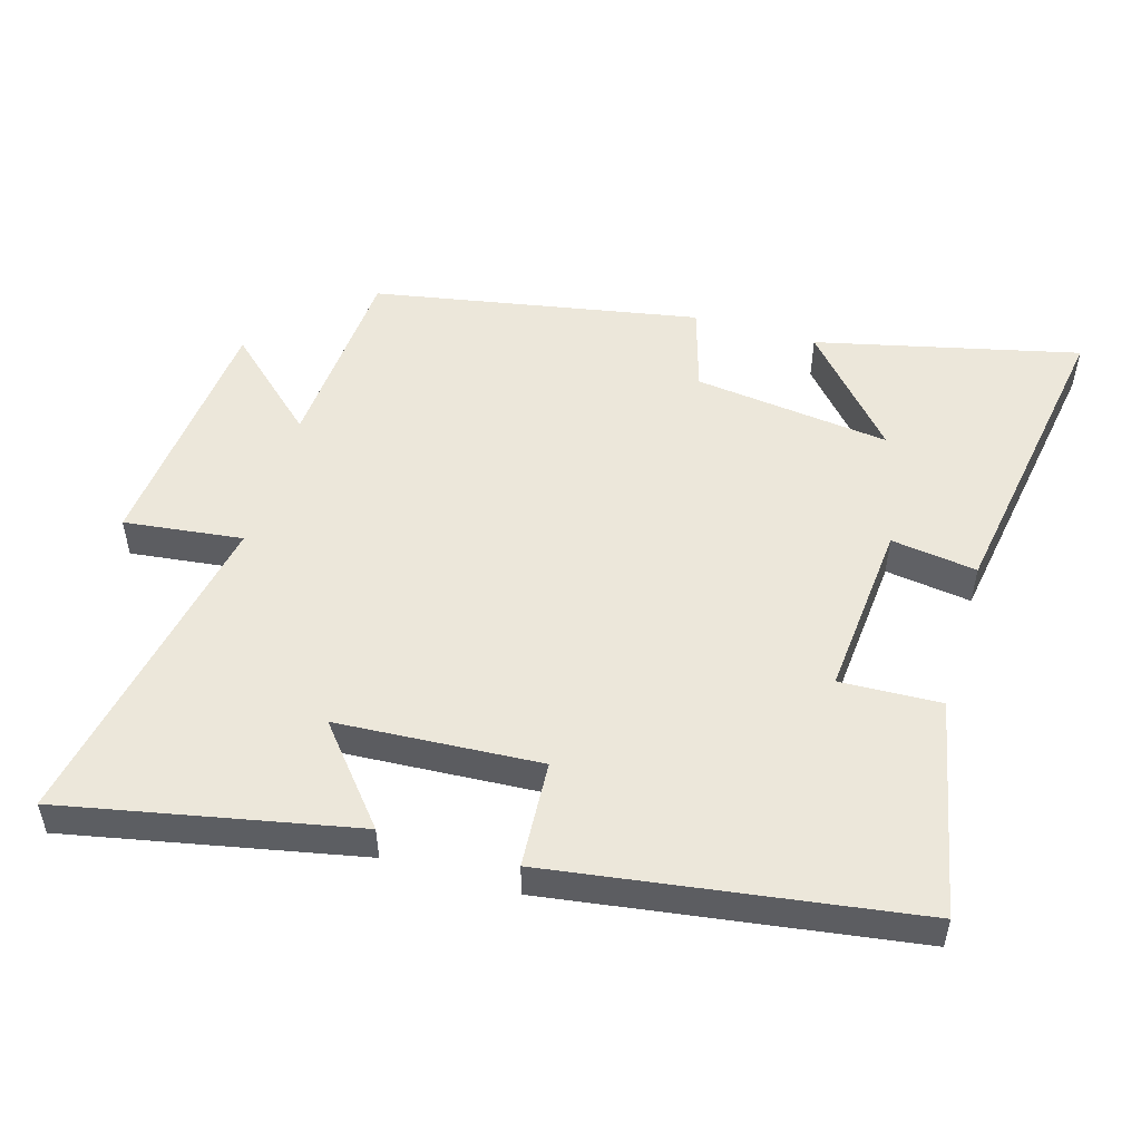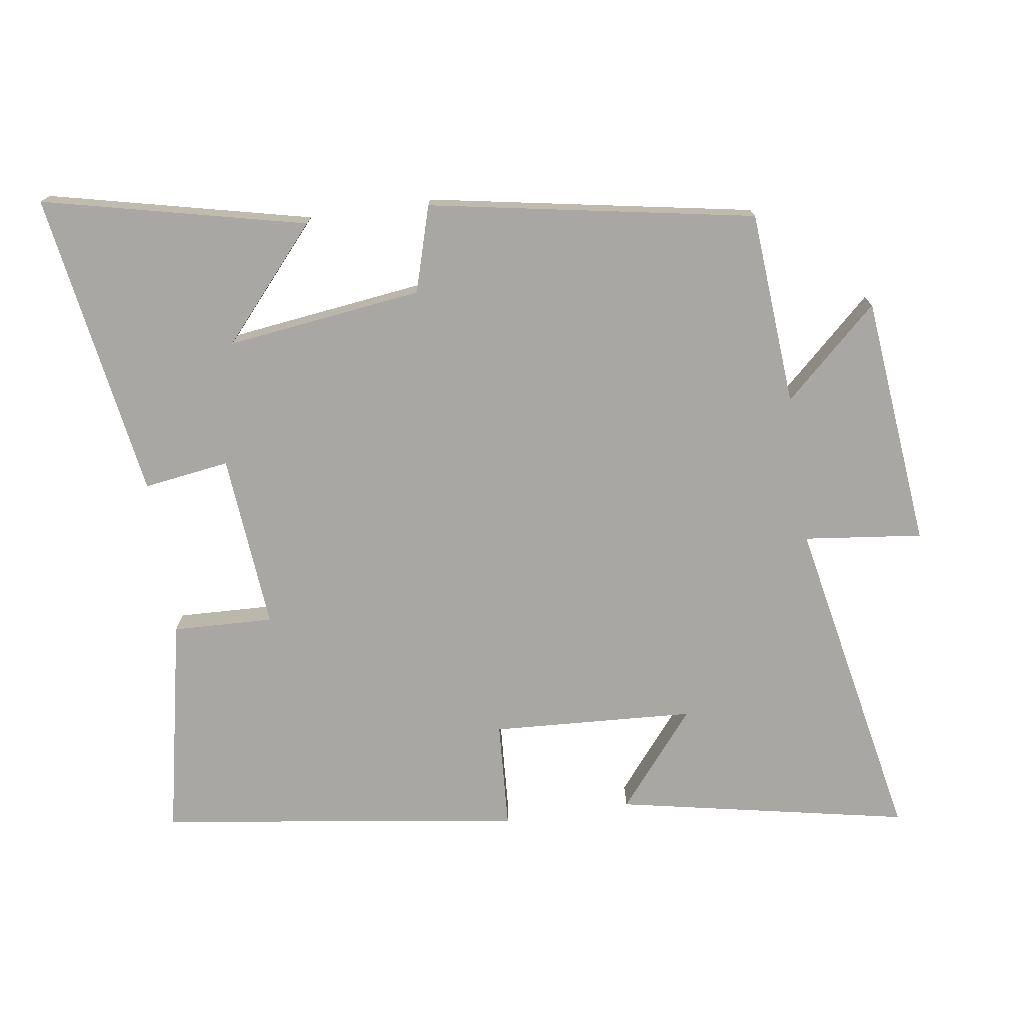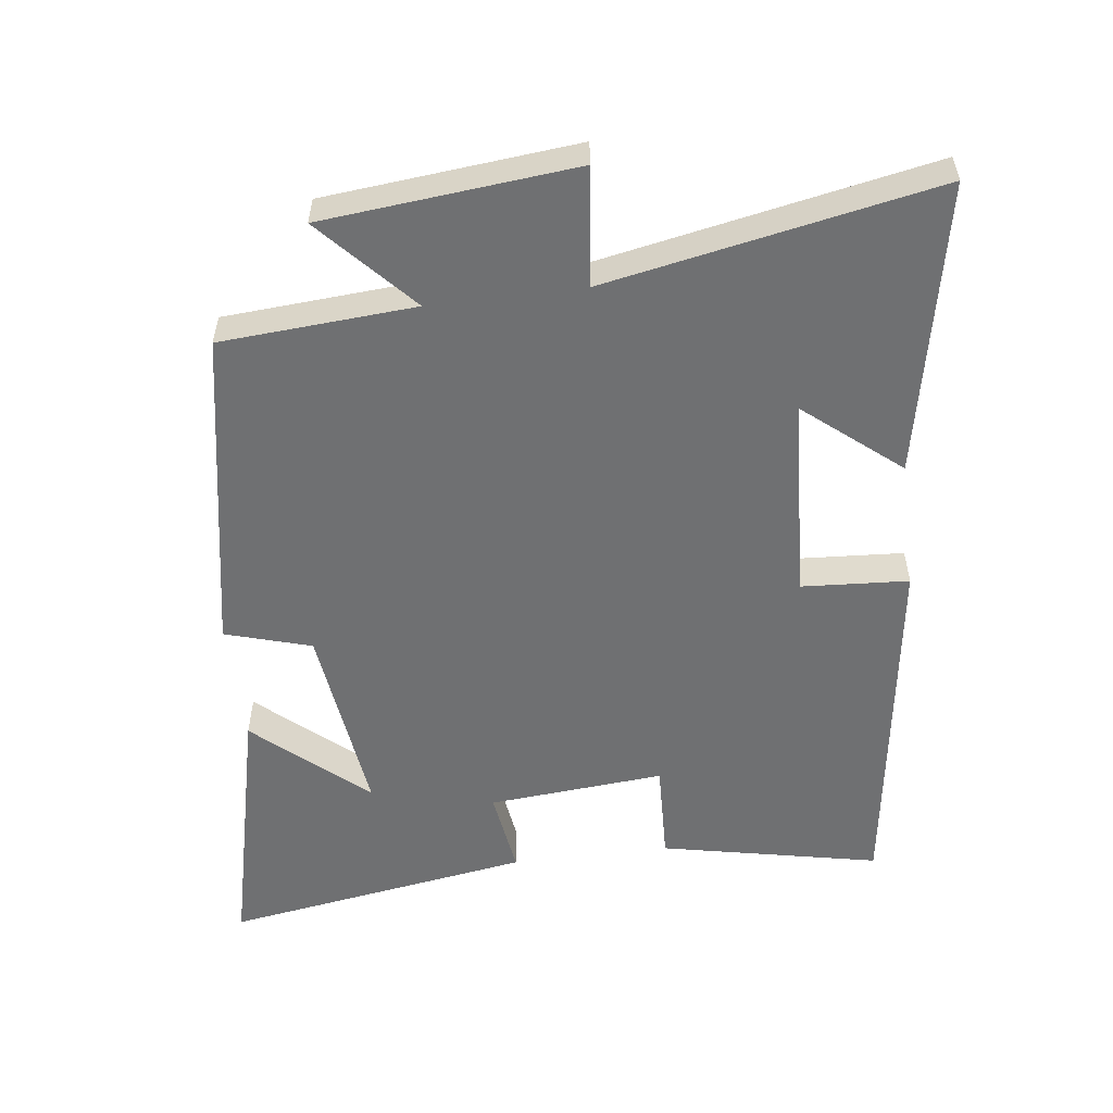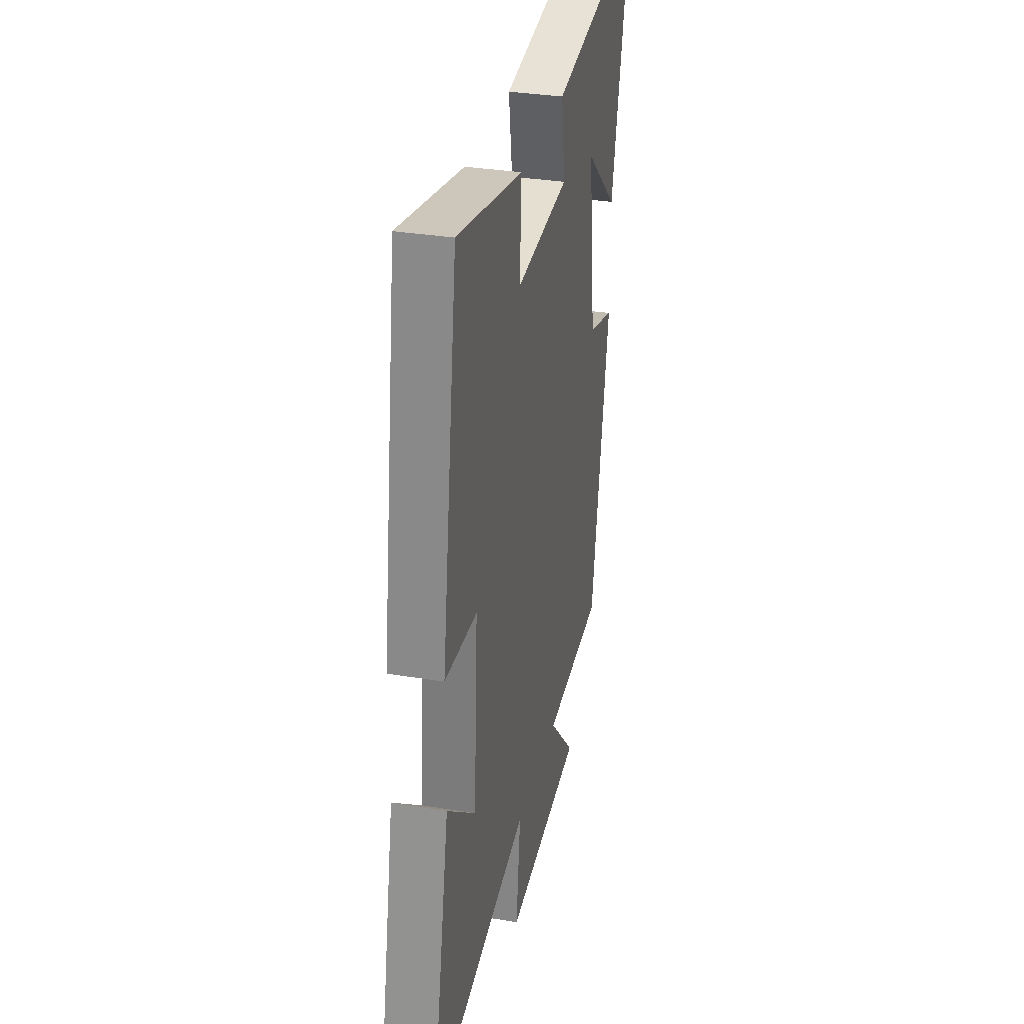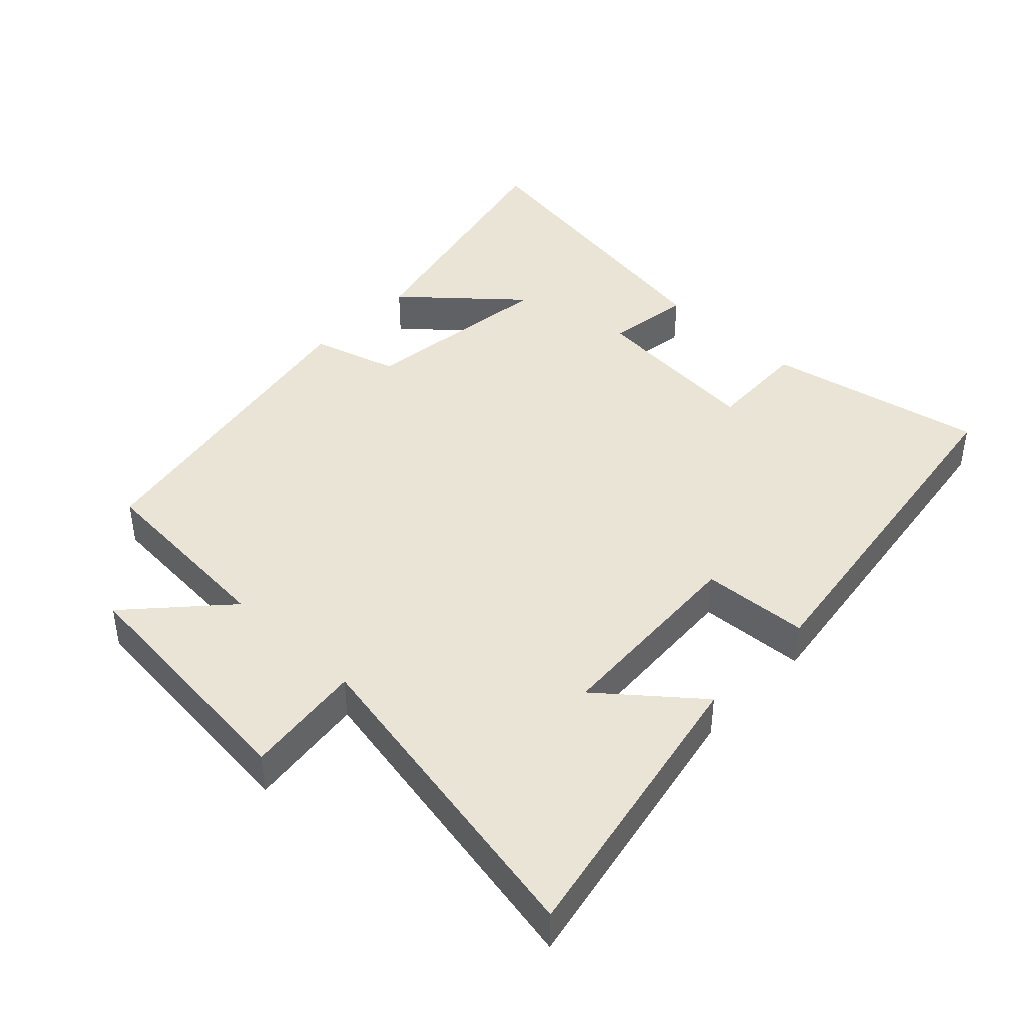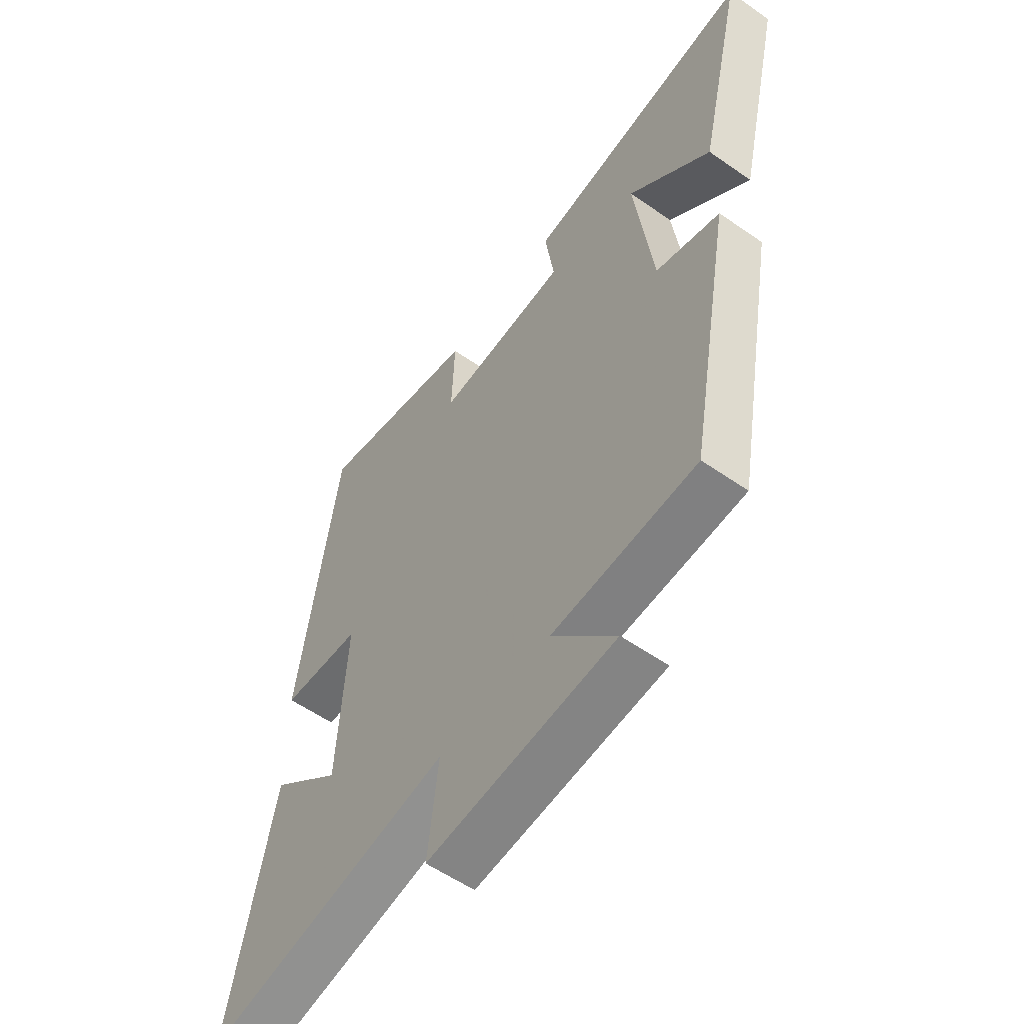
<metadata>
{"format":"obj","ext":"obj","renderer":"f3d","projection":"perspective","resolution":1024,"background":"white","views":[{"elev":51.6,"azim":-73.6,"up":"+Y"},{"elev":-74.6,"azim":98.5,"up":"+Y"},{"elev":-54.9,"azim":-172.8,"up":"+Y"},{"elev":32.5,"azim":-77.0,"up":"+Z"},{"elev":42.6,"azim":-136.2,"up":"+Y"},{"elev":-56.7,"azim":53.9,"up":"+Z"}]}
</metadata>
<code>
v -0.587 0.07 -0.594
v -0.5 0.07 -0.163
v -0.36 0.07 -0.279
v -0.342 0.07 0.021
v -0.5 0.07 0.031
v -0.422 0.07 0.567
v -0.1 0.07 0.5
v -0.106 0.07 0.351
v 0.154 0.07 0.373
v 0.136 0.07 0.5
v 0.591 0.07 0.573
v 0.5 0.07 0.185
v 0.337 0.07 0.329
v 0.373 0.07 0.039
v 0.5 0.07 0.001
v 0.412 0.07 -0.48
v 0.125 0.07 -0.5
v 0.252 0.07 -0.639
v -0.12 0.07 -0.675
v -0.099 0.07 -0.5
v -0.587 0 -0.594
v -0.5 0 -0.163
v -0.36 0 -0.279
v -0.342 0 0.021
v -0.5 0 0.031
v -0.422 0 0.567
v -0.1 0 0.5
v -0.106 0 0.351
v 0.154 0 0.373
v 0.136 0 0.5
v 0.591 0 0.573
v 0.5 0 0.185
v 0.337 0 0.329
v 0.373 0 0.039
v 0.5 0 0.001
v 0.412 0 -0.48
v 0.125 0 -0.5
v 0.252 0 -0.639
v -0.12 0 -0.675
v -0.099 0 -0.5
f 17 18 19 20
f 15 16 17 20
f 14 15 20 1
f 13 14 1
f 11 12 13
f 9 10 11 13
f 8 9 13
f 5 6 7 8
f 4 5 8 13
f 3 4 13
f 1 2 3
f 1 3 13
f 40 39 38 37
f 40 37 36 35
f 21 40 35 34
f 21 34 33
f 33 32 31
f 33 31 30 29
f 33 29 28
f 28 27 26 25
f 33 28 25 24
f 33 24 23
f 23 22 21
f 33 23 21
f 1 21 22 2
f 2 22 23 3
f 3 23 24 4
f 4 24 25 5
f 5 25 26 6
f 6 26 27 7
f 7 27 28 8
f 8 28 29 9
f 9 29 30 10
f 10 30 31 11
f 11 31 32 12
f 12 32 33 13
f 13 33 34 14
f 14 34 35 15
f 15 35 36 16
f 16 36 37 17
f 17 37 38 18
f 18 38 39 19
f 19 39 40 20
f 20 40 21 1

</code>
